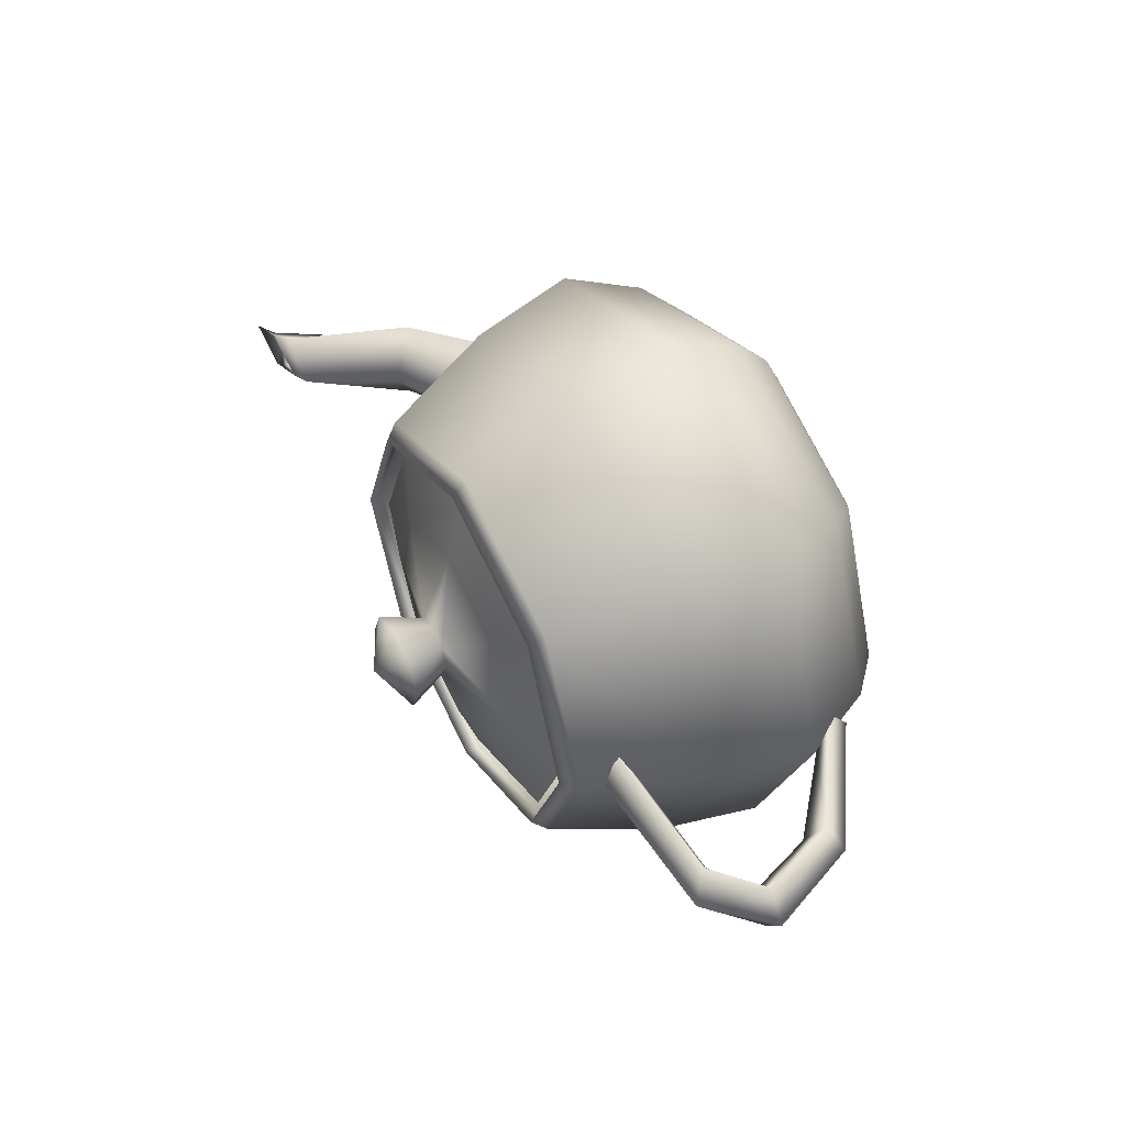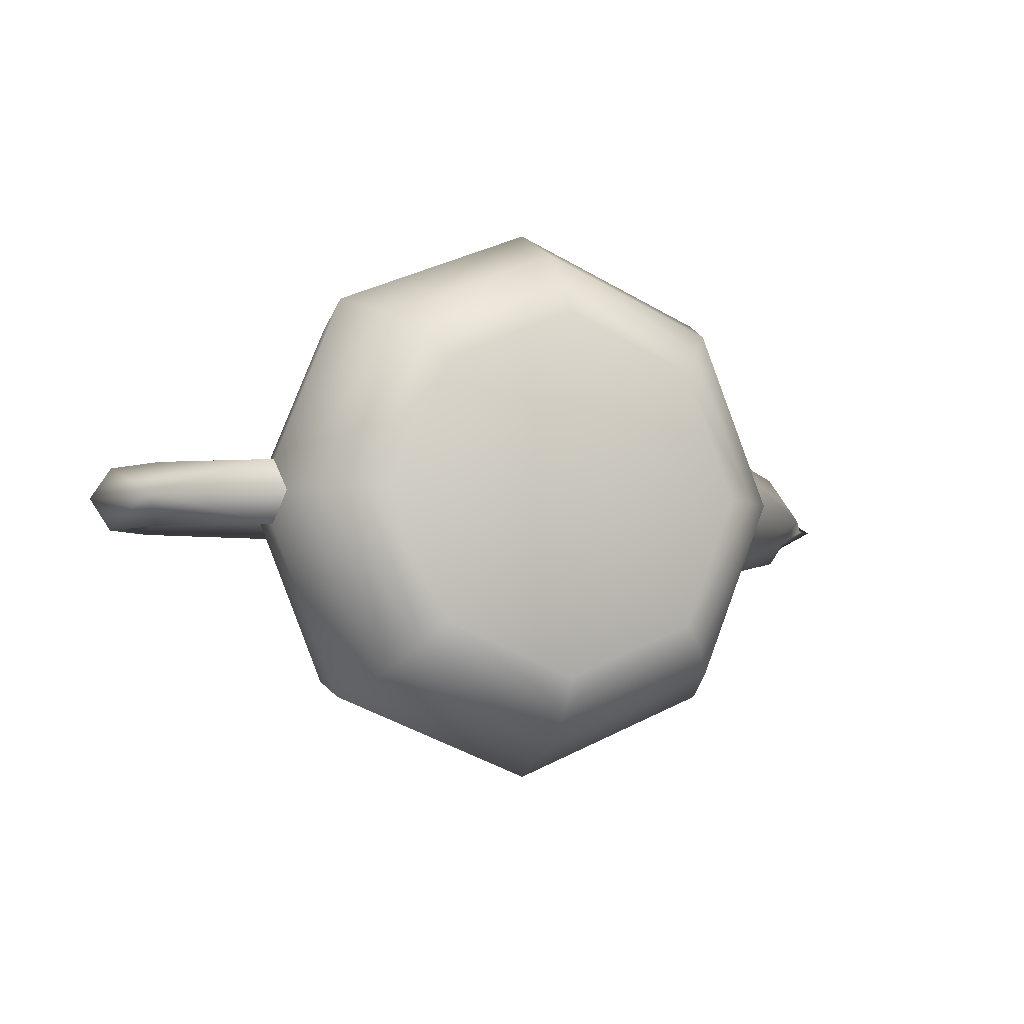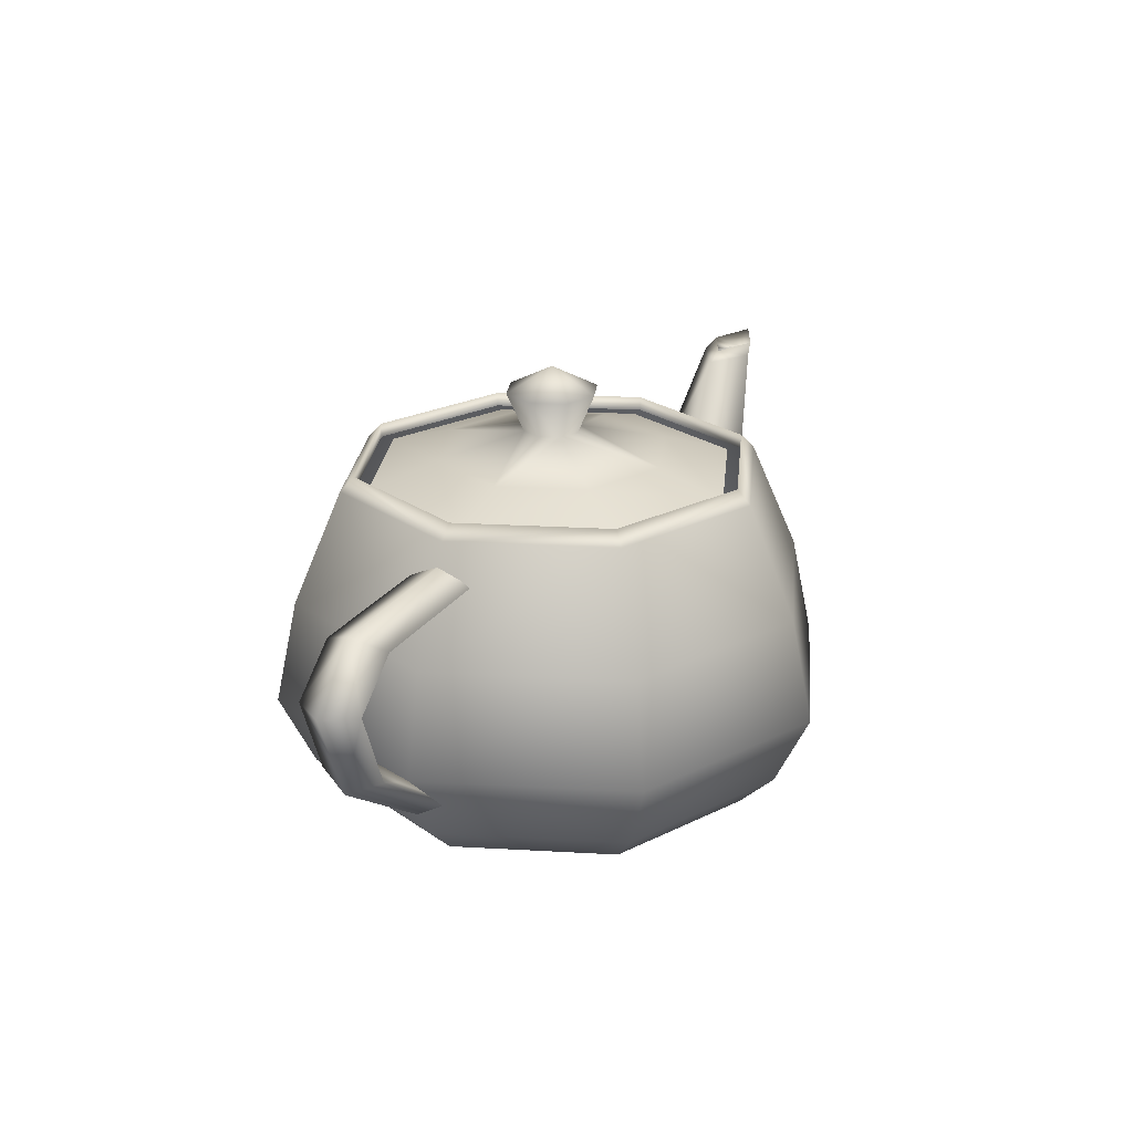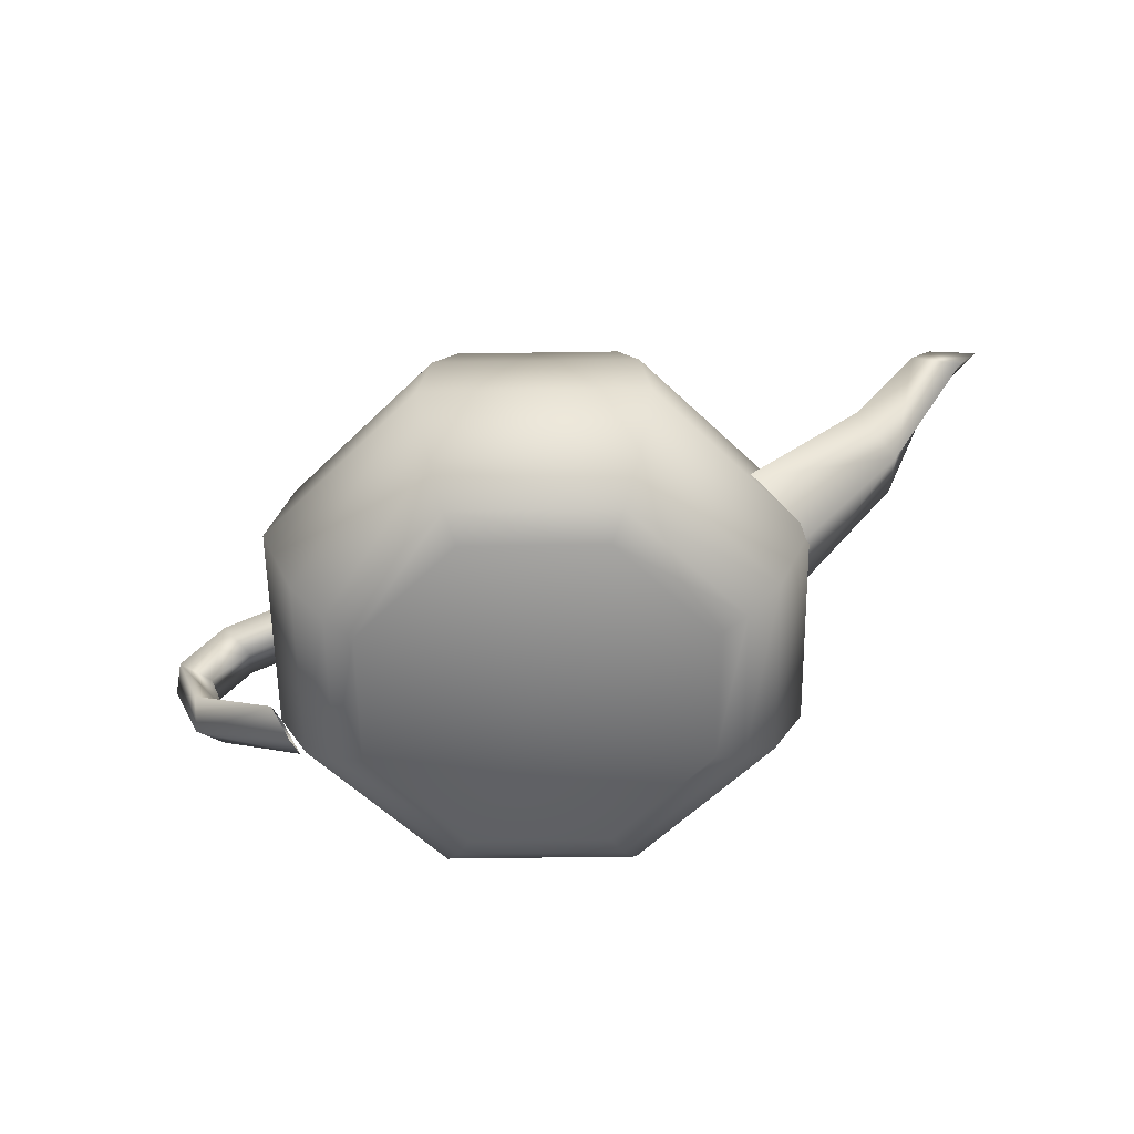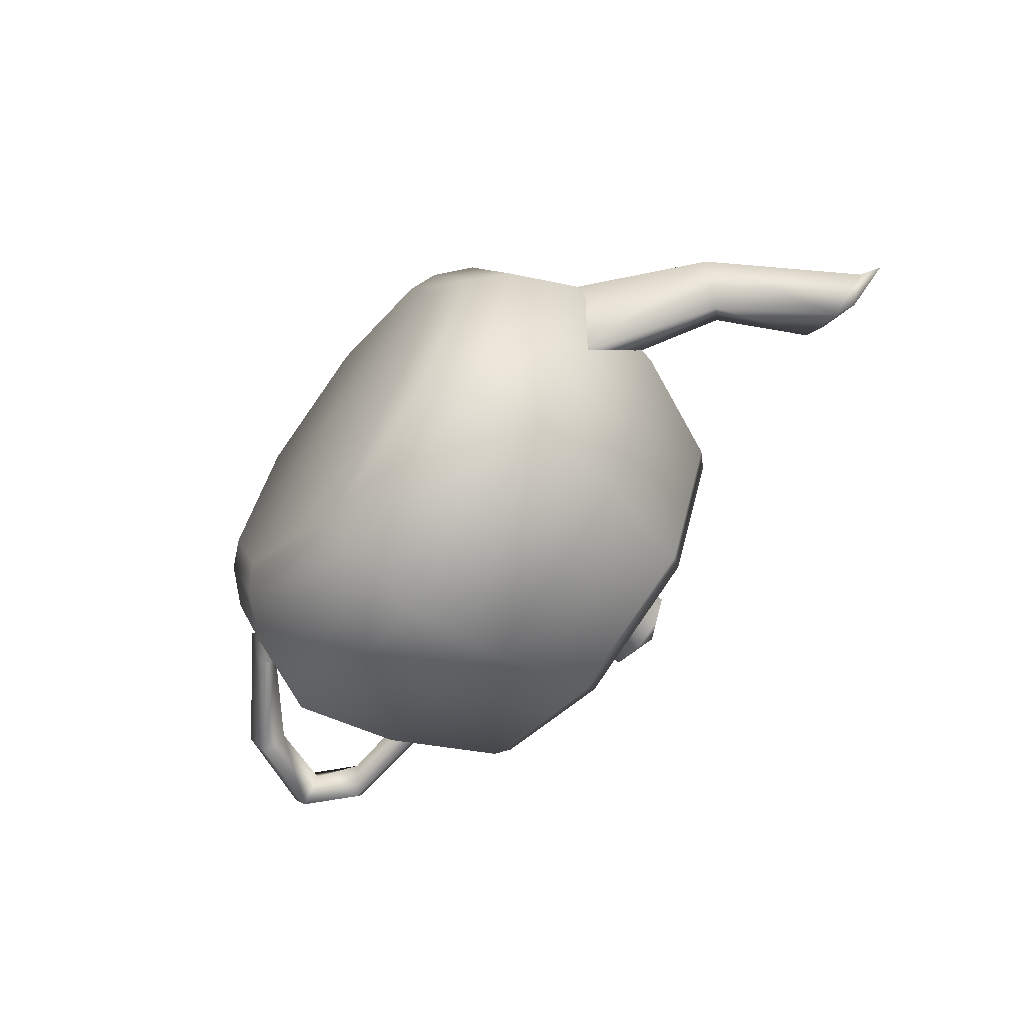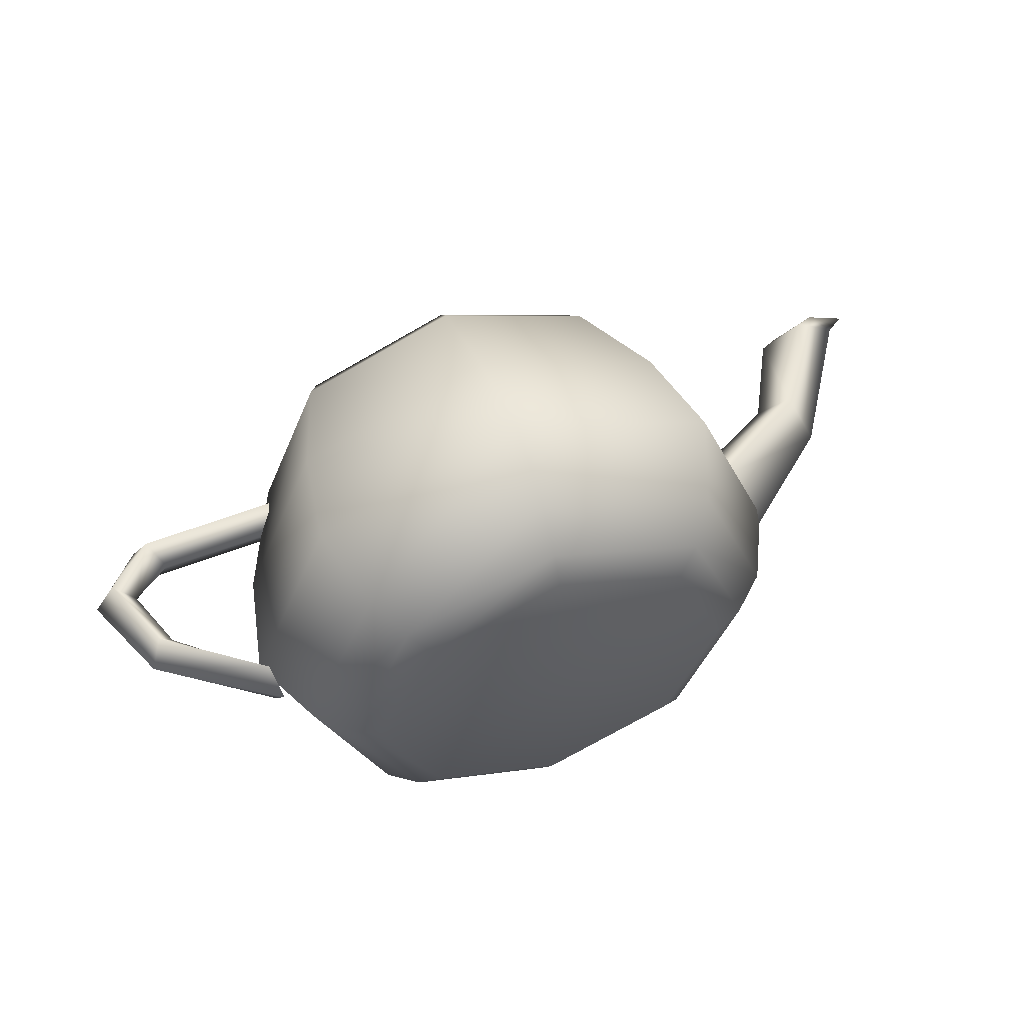
<metadata>
{"format":"obj","ext":"obj","renderer":"f3d","projection":"perspective","resolution":1024,"background":"white","views":[{"elev":50.1,"azim":-118.9,"up":"+Z"},{"elev":-5.1,"azim":-23.6,"up":"+Z"},{"elev":23.3,"azim":-62.3,"up":"+Y"},{"elev":-58.3,"azim":23.1,"up":"+Y"},{"elev":-63.3,"azim":52.3,"up":"+Z"},{"elev":54.9,"azim":-20.1,"up":"+Z"}]}
</metadata>
<code>
o TeapotLow
v 1.75 3 0
v 1.242 3 1.242
v 1.245 3.123 1.245
v 1.754 3.123 0
v 1.331 3 1.331
v 1.875 3 0
v 0 3 1.75
v 0 3.123 1.754
v 0 3 1.875
v -1.285 3 1.242
v -1.251 3.123 1.245
v -1.331 3 1.331
v -1.75 3 0
v -1.754 3.123 0
v -1.875 3 0
v -1.242 3 -1.242
v -1.245 3.123 -1.245
v -1.331 3 -1.331
v 0 3 -1.75
v 0 3.123 -1.754
v 0 3 -1.875
v 1.242 3 -1.242
v 1.245 3.123 -1.245
v 1.331 3 -1.331
v 1.636 2.027 1.636
v 2.305 2.027 0
v 1.775 1.125 1.775
v 2.5 1.125 0
v 0 2.027 2.305
v 0 1.125 2.5
v -1.636 2.027 1.636
v -1.775 1.125 1.775
v -2.305 2.027 0
v -2.5 1.125 0
v -1.636 2.027 -1.636
v -1.775 1.125 -1.775
v 0 2.027 -2.305
v 0 1.125 -2.5
v 1.636 2.027 -1.636
v 1.775 1.125 -1.775
v 1.553 0.4805 1.553
v 2.188 0.4805 0
v 1.331 0.1875 1.331
v 1.875 0.1875 0
v 0 0.4805 2.188
v 0 0.1875 1.875
v -1.553 0.4805 1.553
v -1.331 0.1875 1.331
v -2.188 0.4805 0
v -1.875 0.1875 0
v -1.553 0.4805 -1.553
v -1.331 0.1875 -1.331
v 0 0.4805 -2.188
v 0 0.1875 -1.875
v 1.553 0.4805 -1.553
v 1.331 0.1875 -1.331
v 1.14 0.0586 1.14
v 1.605 0.0586 0
v 0 0 0
v 0 0.0586 1.605
v -1.14 0.0586 1.14
v -1.605 0.0586 0
v -1.14 0.0586 -1.14
v 0 0.0586 -1.605
v 1.14 0.0586 -1.14
v -2 2.531 0
v -1.938 2.672 0.2812
v -3.148 2.619 0.2812
v -3.016 2.496 0
v -3.562 2.25 0.2812
v -3.375 2.25 0
v -1.875 2.812 0
v -3.281 2.742 0
v -3.75 2.25 0
v -1.938 2.672 -0.2812
v -3.148 2.619 -0.2812
v -3.562 2.25 -0.2812
v -3.293 1.567 0.2812
v -3.172 1.688 0
v -2.438 0.9375 0.2812
v -3.414 1.447 0
v -2.375 0.75 0
v -3.293 1.567 -0.2812
v -2.438 0.9375 -0.2812
v 2.125 1.781 0
v 2.125 1.266 0.6188
v 3.172 2.027 0.4265
v 2.984 2.25 0
v 3.75 3 0.2344
v 3.375 3 0
v 2.125 0.75 0
v 3.359 1.805 0
v 4.125 3 0
v 2.125 1.266 -0.6188
v 3.172 2.027 -0.4265
v 3.75 3 -0.2344
v 3.908 3.083 0.1875
v 3.531 3.07 0
v 3.75 3 0.1406
v 3.5 3 0
v 4.285 3.097 0
v 4 3 0
v 3.908 3.083 -0.1875
v 3.75 3 -0.1406
v 0.2888 3.727 0.2888
v 0.4062 3.727 0
v 0 3.938 0
v 0.1775 3.375 0.1775
v 0.25 3.375 0
v 0 3.727 0.4062
v 0 3.375 0.25
v -0.2888 3.727 0.2888
v -0.1775 3.375 0.1775
v -0.4062 3.727 0
v -0.25 3.375 0
v -0.2888 3.727 -0.2888
v -0.1775 3.375 -0.1775
v 0 3.727 -0.4062
v 0 3.375 -0.25
v 0.2888 3.727 -0.2888
v 0.1775 3.375 -0.1775
v 0.7322 3.188 0.7322
v 1.031 3.188 0
v 1.154 3 1.154
v 1.625 3 0
v 0 3.188 1.031
v 0 3 1.625
v -0.7322 3.188 0.7322
v -1.154 3 1.154
v -1.031 3.188 0
v -1.625 3 0
v -0.7322 3.188 -0.7322
v -1.154 3 -1.154
v 0 3.188 -1.031
v 0 3 -1.625
v 0.7322 3.188 -0.7322
v 1.154 3 -1.154
f 2 4 1
f 3 6 4
f 2 8 3
f 3 9 5
f 7 11 8
f 8 12 9
f 10 14 11
f 11 15 12
f 16 14 13
f 17 15 14
f 16 20 17
f 17 21 18
f 22 20 19
f 23 21 20
f 22 4 23
f 23 6 24
f 5 26 6
f 25 28 26
f 5 29 25
f 25 30 27
f 12 29 9
f 31 30 29
f 12 33 31
f 31 34 32
f 18 33 15
f 35 34 33
f 18 37 35
f 35 38 36
f 24 37 21
f 39 38 37
f 24 26 39
f 39 28 40
f 28 41 42
f 42 43 44
f 30 41 27
f 45 43 41
f 30 47 45
f 45 48 46
f 34 47 32
f 49 48 47
f 34 51 49
f 49 52 50
f 38 51 36
f 53 52 51
f 38 55 53
f 53 56 54
f 28 55 40
f 42 56 55
f 44 57 58
f 58 57 59
f 46 57 43
f 57 60 59
f 46 61 60
f 60 61 59
f 50 61 48
f 61 62 59
f 50 63 62
f 62 63 59
f 54 63 52
f 63 64 59
f 54 65 64
f 64 65 59
f 44 65 56
f 65 58 59
f 67 69 66
f 68 71 69
f 72 68 67
f 73 70 68
f 72 76 73
f 73 77 74
f 75 69 76
f 76 71 77
f 70 79 71
f 78 34 79
f 70 81 78
f 81 80 78
f 77 81 74
f 81 84 82
f 77 79 83
f 83 34 84
f 85 87 88
f 87 90 88
f 86 92 87
f 92 89 87
f 94 92 91
f 92 96 93
f 85 95 94
f 95 90 96
f 89 98 90
f 98 99 100
f 93 97 89
f 97 102 99
f 93 103 101
f 103 102 101
f 96 98 103
f 98 104 103
f 105 106 107
f 106 108 109
f 110 105 107
f 110 108 105
f 112 110 107
f 110 113 111
f 114 112 107
f 114 113 112
f 116 114 107
f 114 117 115
f 118 116 107
f 118 117 116
f 120 118 107
f 118 121 119
f 106 120 107
f 106 121 120
f 108 123 109
f 122 125 123
f 108 126 122
f 122 127 124
f 113 126 111
f 128 127 126
f 113 130 128
f 128 131 129
f 117 130 115
f 132 131 130
f 117 134 132
f 132 135 133
f 121 134 119
f 136 135 134
f 121 123 136
f 136 125 137
f 2 3 4
f 3 5 6
f 2 7 8
f 3 8 9
f 7 10 11
f 8 11 12
f 10 13 14
f 11 14 15
f 16 17 14
f 17 18 15
f 16 19 20
f 17 20 21
f 22 23 20
f 23 24 21
f 22 1 4
f 23 4 6
f 5 25 26
f 25 27 28
f 5 9 29
f 25 29 30
f 12 31 29
f 31 32 30
f 12 15 33
f 31 33 34
f 18 35 33
f 35 36 34
f 18 21 37
f 35 37 38
f 24 39 37
f 39 40 38
f 24 6 26
f 39 26 28
f 28 27 41
f 42 41 43
f 30 45 41
f 45 46 43
f 30 32 47
f 45 47 48
f 34 49 47
f 49 50 48
f 34 36 51
f 49 51 52
f 38 53 51
f 53 54 52
f 38 40 55
f 53 55 56
f 28 42 55
f 42 44 56
f 44 43 57
f 46 60 57
f 46 48 61
f 50 62 61
f 50 52 63
f 54 64 63
f 54 56 65
f 44 58 65
f 67 68 69
f 68 70 71
f 72 73 68
f 73 74 70
f 72 75 76
f 73 76 77
f 75 66 69
f 76 69 71
f 70 78 79
f 78 80 34
f 70 74 81
f 81 82 80
f 77 83 81
f 81 83 84
f 77 71 79
f 83 79 34
f 85 86 87
f 87 89 90
f 86 91 92
f 92 93 89
f 94 95 92
f 92 95 96
f 85 88 95
f 95 88 90
f 89 97 98
f 98 97 99
f 93 101 97
f 97 101 102
f 93 96 103
f 103 104 102
f 96 90 98
f 98 100 104
f 106 105 108
f 110 111 108
f 110 112 113
f 114 115 113
f 114 116 117
f 118 119 117
f 118 120 121
f 106 109 121
f 108 122 123
f 122 124 125
f 108 111 126
f 122 126 127
f 113 128 126
f 128 129 127
f 113 115 130
f 128 130 131
f 117 132 130
f 132 133 131
f 117 119 134
f 132 134 135
f 121 136 134
f 136 137 135
f 121 109 123
f 136 123 125

</code>
